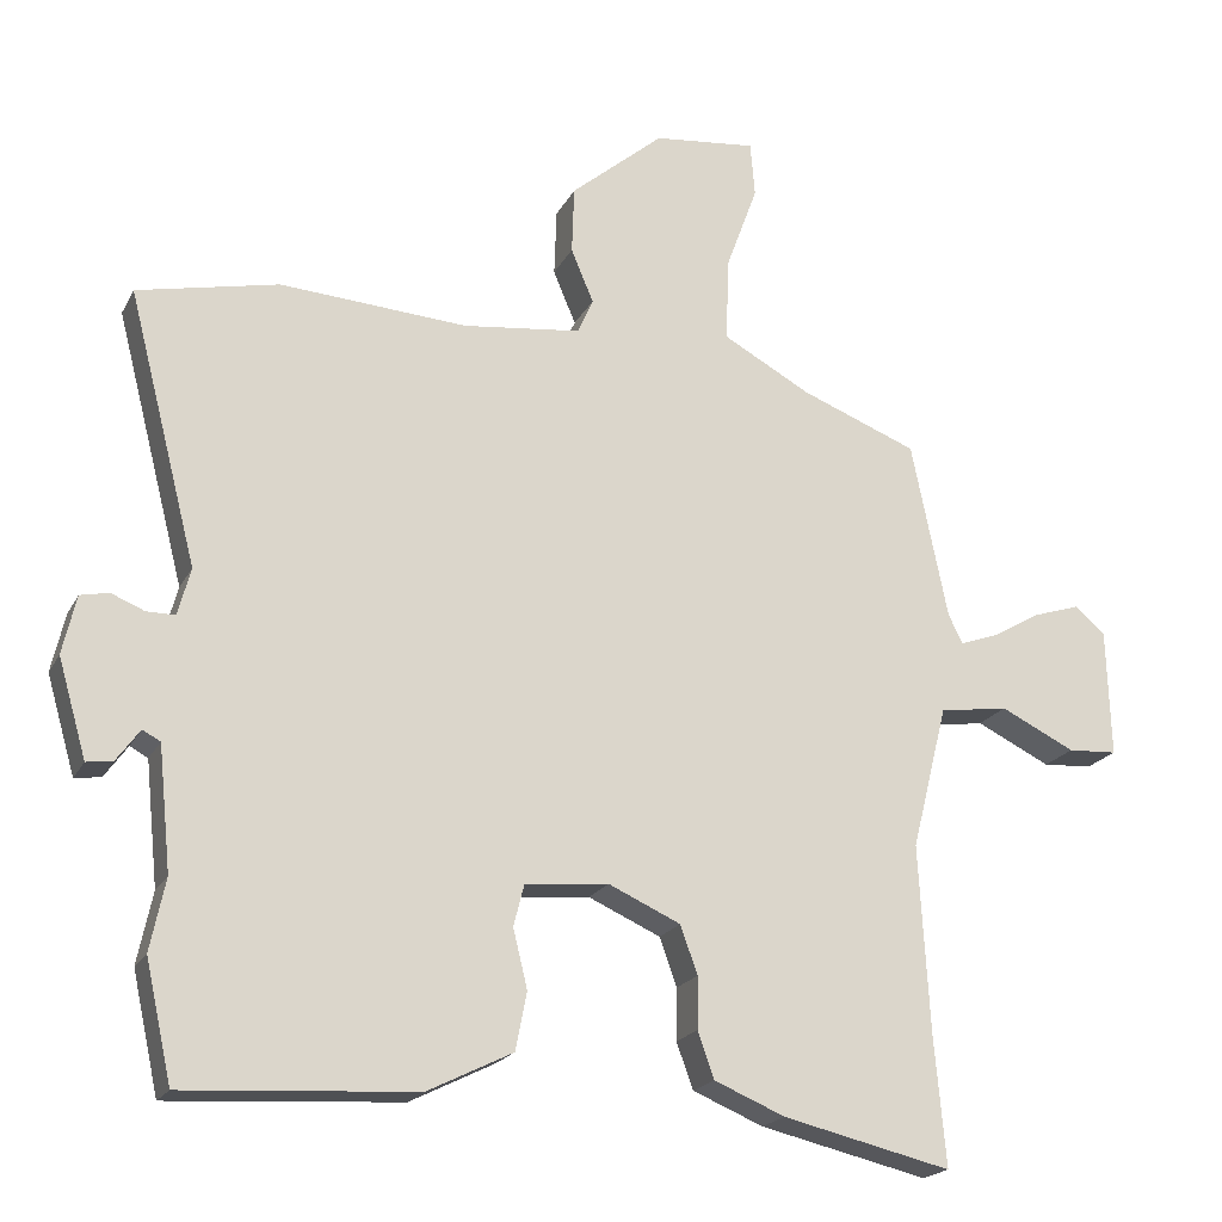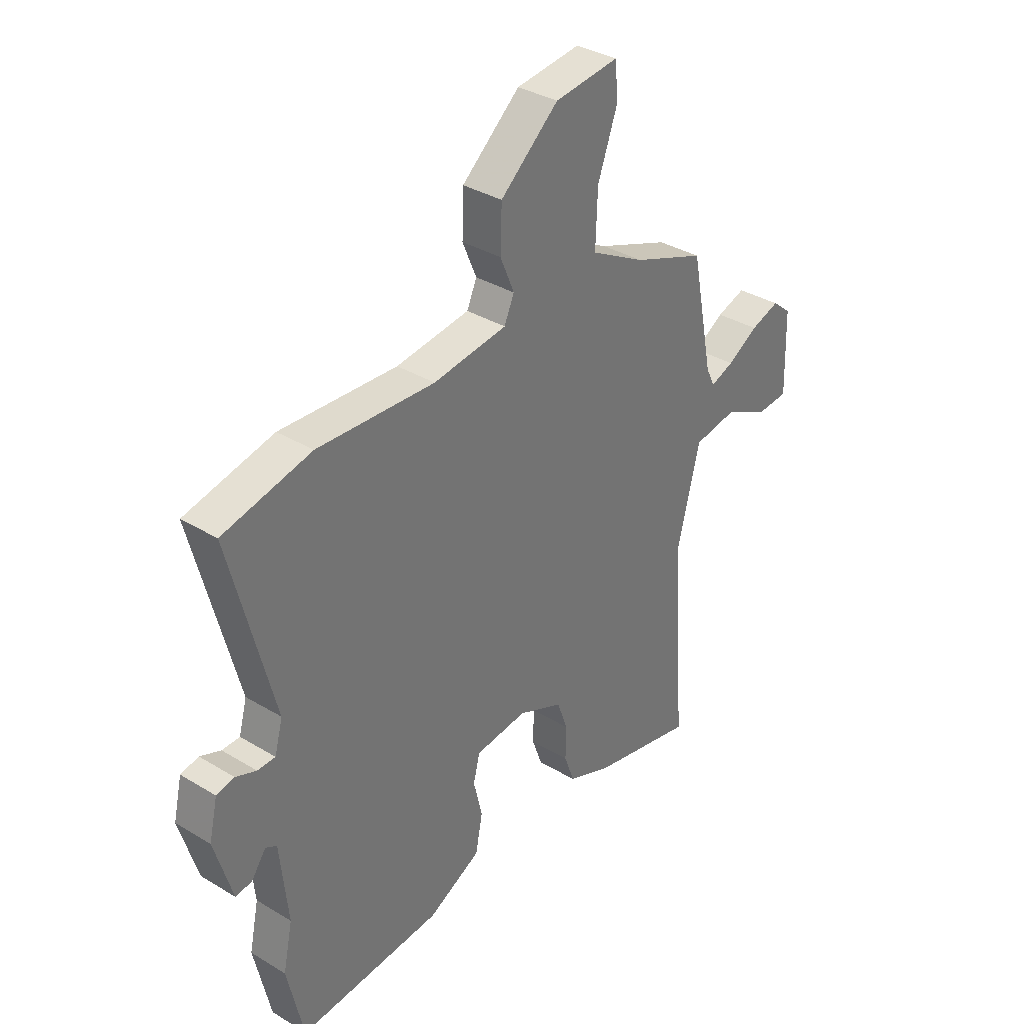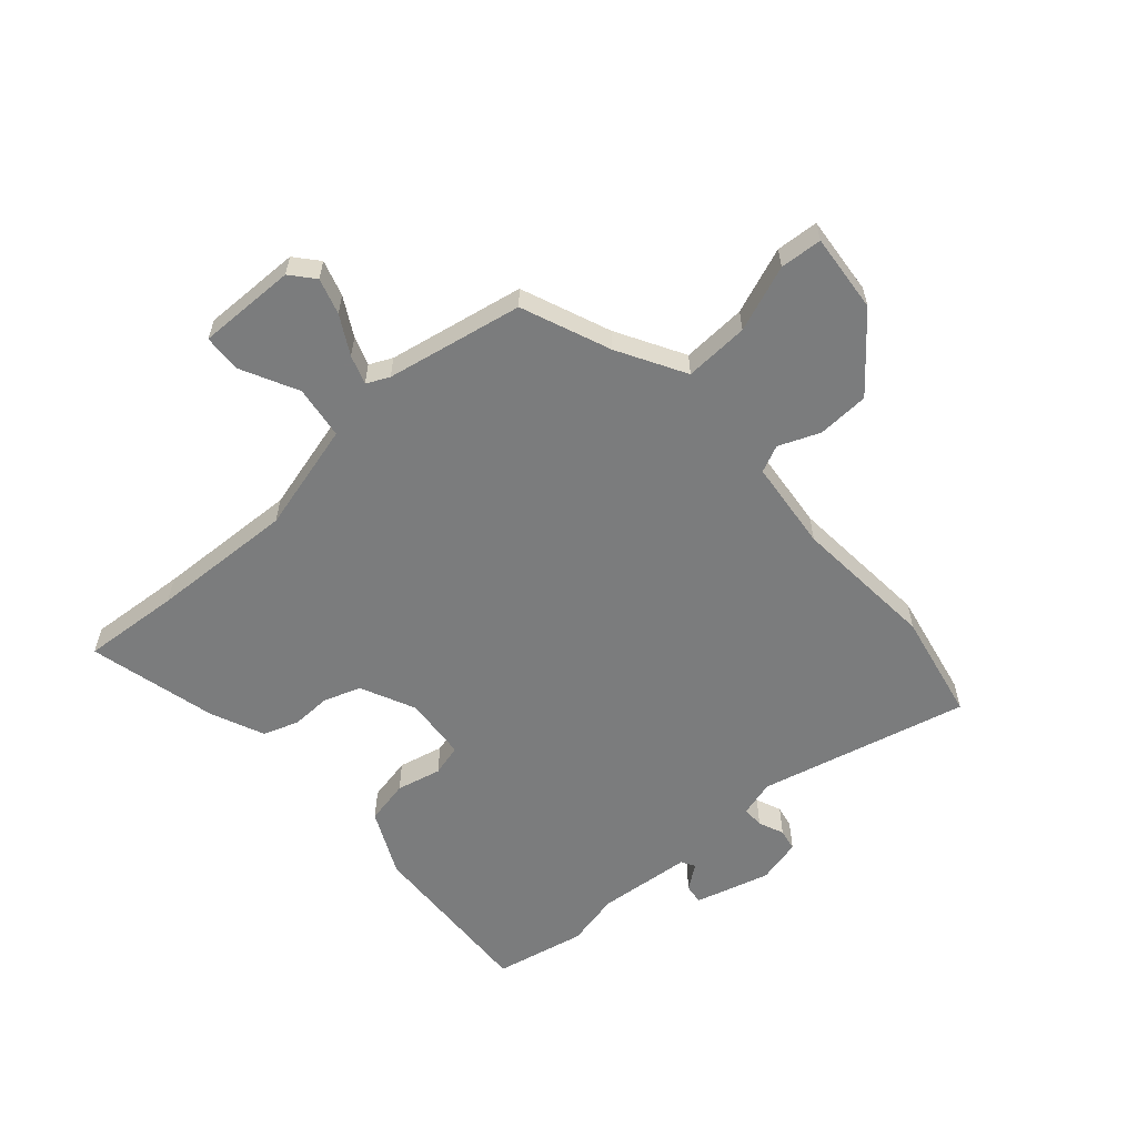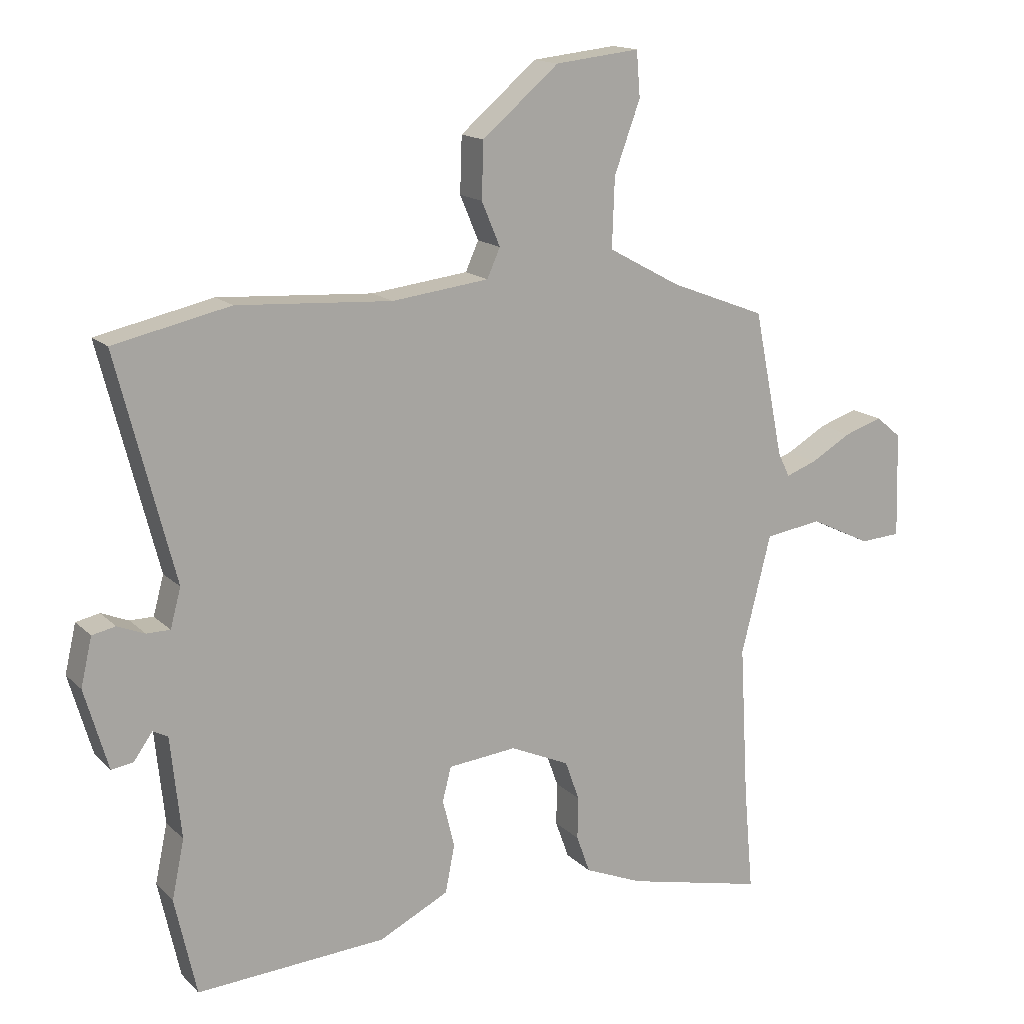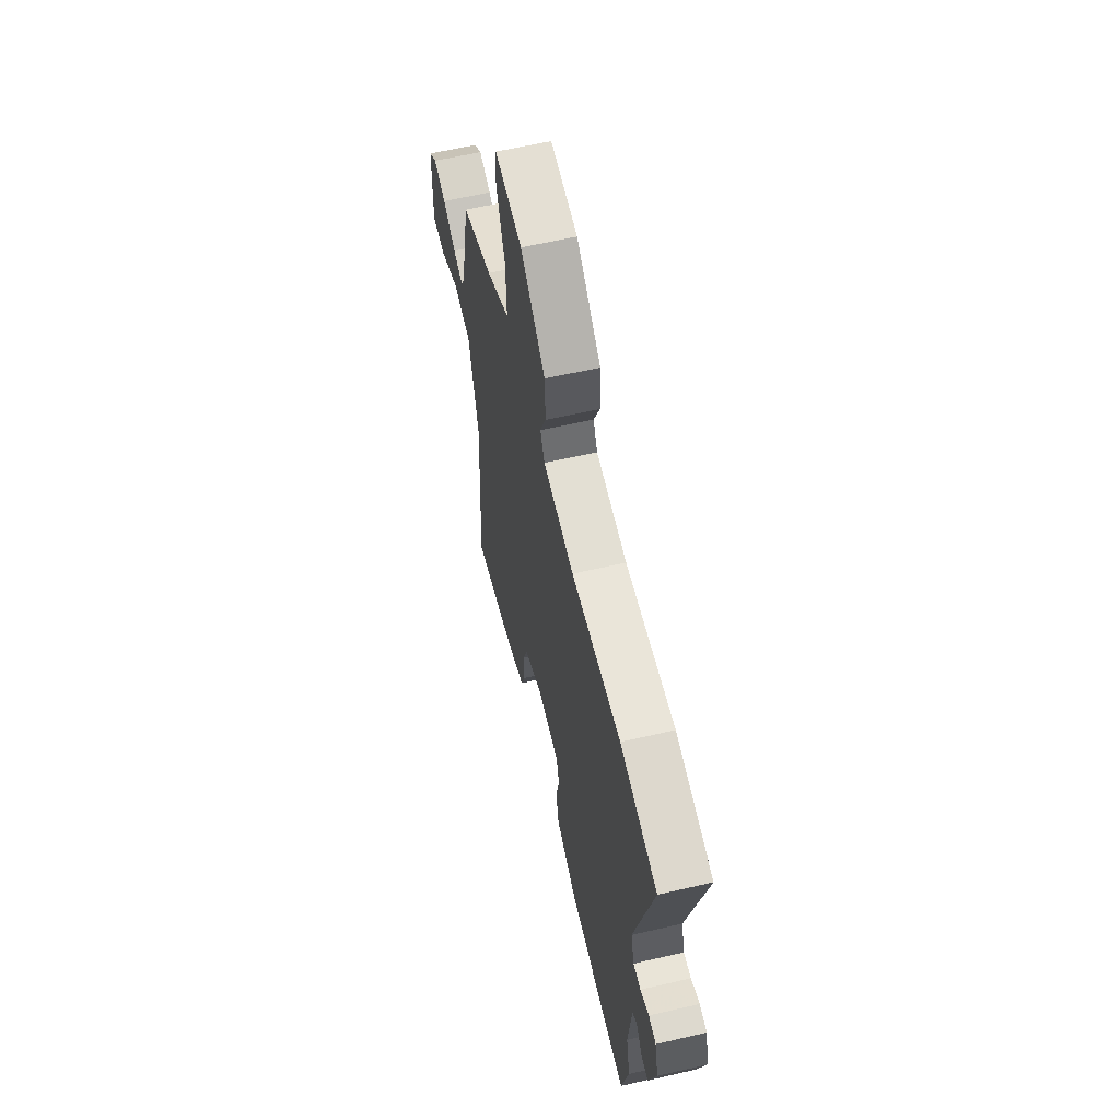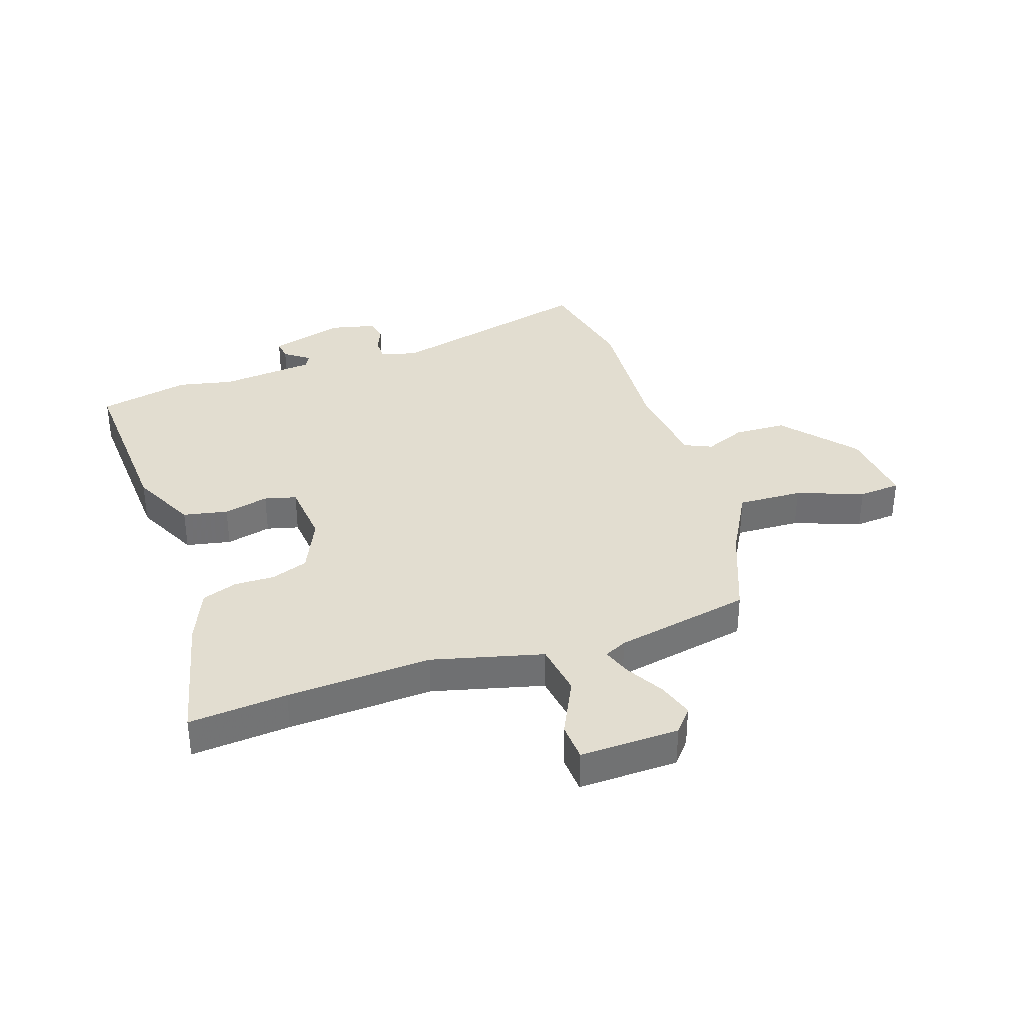
<metadata>
{"format":"obj","ext":"obj","renderer":"f3d","projection":"perspective","resolution":1024,"background":"white","views":[{"elev":-20.1,"azim":159.2,"up":"+Z"},{"elev":35.1,"azim":128.8,"up":"+Z"},{"elev":-58.7,"azim":-47.8,"up":"+Y"},{"elev":15.4,"azim":151.7,"up":"+Z"},{"elev":60.8,"azim":76.7,"up":"+Z"},{"elev":35.4,"azim":-108.4,"up":"+Y"}]}
</metadata>
<code>
v 0.529 0.07 -0.367
v 0.494 0.07 -0.525
v 0.187 0.07 -0.506
v 0.074 0.07 -0.45
v 0.059 0.07 -0.373
v 0.078 0.07 -0.295
v 0.064 0.07 -0.24
v -0.047 0.07 -0.229
v -0.143 0.07 -0.272
v -0.166 0.07 -0.336
v -0.165 0.07 -0.405
v -0.187 0.07 -0.466
v -0.281 0.07 -0.505
v -0.505 0.07 -0.557
v -0.49 0.07 -0.387
v -0.476 0.07 -0.137
v -0.524 0.07 0.054
v -0.616 0.07 0.068
v -0.715 0.07 0.02
v -0.781 0.07 0.024
v -0.776 0.07 0.195
v -0.735 0.07 0.229
v -0.673 0.07 0.209
v -0.607 0.07 0.171
v -0.557 0.07 0.153
v -0.538 0.07 0.192
v -0.49 0.07 0.428
v -0.335 0.07 0.488
v -0.218 0.07 0.552
v -0.222 0.07 0.664
v -0.264 0.07 0.779
v -0.258 0.07 0.852
v -0.121 0.07 0.837
v 0.003 0.07 0.732
v 0.006 0.07 0.642
v -0.024 0.07 0.571
v -0.003 0.07 0.524
v 0.154 0.07 0.505
v 0.404 0.07 0.521
v 0.592 0.07 0.48
v 0.499 0.07 0.118
v 0.516 0.07 0.055
v 0.554 0.07 0.055
v 0.598 0.07 0.073
v 0.636 0.07 0.065
v 0.654 0.07 -0.013
v 0.616 0.07 -0.143
v 0.581 0.07 -0.138
v 0.55 0.07 -0.095
v 0.526 0.07 -0.108
v 0.509 0.07 -0.272
v 0.529 0 -0.367
v 0.494 0 -0.525
v 0.187 0 -0.506
v 0.074 0 -0.45
v 0.059 0 -0.373
v 0.078 0 -0.295
v 0.064 0 -0.24
v -0.047 0 -0.229
v -0.143 0 -0.272
v -0.166 0 -0.336
v -0.165 0 -0.405
v -0.187 0 -0.466
v -0.281 0 -0.505
v -0.505 0 -0.557
v -0.49 0 -0.387
v -0.476 0 -0.137
v -0.524 0 0.054
v -0.616 0 0.068
v -0.715 0 0.02
v -0.781 0 0.024
v -0.776 0 0.195
v -0.735 0 0.229
v -0.673 0 0.209
v -0.607 0 0.171
v -0.557 0 0.153
v -0.538 0 0.192
v -0.49 0 0.428
v -0.335 0 0.488
v -0.218 0 0.552
v -0.222 0 0.664
v -0.264 0 0.779
v -0.258 0 0.852
v -0.121 0 0.837
v 0.003 0 0.732
v 0.006 0 0.642
v -0.024 0 0.571
v -0.003 0 0.524
v 0.154 0 0.505
v 0.404 0 0.521
v 0.592 0 0.48
v 0.499 0 0.118
v 0.516 0 0.055
v 0.554 0 0.055
v 0.598 0 0.073
v 0.636 0 0.065
v 0.654 0 -0.013
v 0.616 0 -0.143
v 0.581 0 -0.138
v 0.55 0 -0.095
v 0.526 0 -0.108
v 0.509 0 -0.272
f 47 48 49
f 46 47 49
f 45 46 49
f 44 45 49
f 43 44 49
f 42 43 49 50
f 41 42 50 51
f 38 39 40 41
f 37 38 41 51
f 34 35 36
f 33 34 36
f 32 33 36
f 31 32 36
f 30 31 36
f 29 30 36 37
f 51 1 2
f 37 51 2
f 29 37 2
f 28 29 2
f 22 23 24
f 21 22 24
f 20 21 24
f 19 20 24
f 18 19 24
f 17 18 24 25
f 13 14 15
f 12 13 15
f 11 12 15
f 10 11 15
f 9 10 15 16
f 8 9 16 17
f 4 5 6
f 3 4 6
f 2 3 6
f 2 6 7
f 28 2 7
f 27 28 7
f 26 27 7
f 17 25 26
f 8 17 26
f 7 8 26
f 100 99 98
f 100 98 97
f 100 97 96
f 100 96 95
f 100 95 94
f 101 100 94 93
f 102 101 93 92
f 92 91 90 89
f 102 92 89 88
f 87 86 85
f 87 85 84
f 87 84 83
f 87 83 82
f 87 82 81
f 88 87 81 80
f 53 52 102
f 53 102 88
f 53 88 80
f 53 80 79
f 75 74 73
f 75 73 72
f 75 72 71
f 75 71 70
f 75 70 69
f 76 75 69 68
f 66 65 64
f 66 64 63
f 66 63 62
f 66 62 61
f 67 66 61 60
f 68 67 60 59
f 57 56 55
f 57 55 54
f 57 54 53
f 58 57 53
f 58 53 79
f 58 79 78
f 58 78 77
f 77 76 68
f 77 68 59
f 77 59 58
f 1 52 53 2
f 2 53 54 3
f 3 54 55 4
f 4 55 56 5
f 5 56 57 6
f 6 57 58 7
f 7 58 59 8
f 8 59 60 9
f 9 60 61 10
f 10 61 62 11
f 11 62 63 12
f 12 63 64 13
f 13 64 65 14
f 14 65 66 15
f 15 66 67 16
f 16 67 68 17
f 17 68 69 18
f 18 69 70 19
f 19 70 71 20
f 20 71 72 21
f 21 72 73 22
f 22 73 74 23
f 23 74 75 24
f 24 75 76 25
f 25 76 77 26
f 26 77 78 27
f 27 78 79 28
f 28 79 80 29
f 29 80 81 30
f 30 81 82 31
f 31 82 83 32
f 32 83 84 33
f 33 84 85 34
f 34 85 86 35
f 35 86 87 36
f 36 87 88 37
f 37 88 89 38
f 38 89 90 39
f 39 90 91 40
f 40 91 92 41
f 41 92 93 42
f 42 93 94 43
f 43 94 95 44
f 44 95 96 45
f 45 96 97 46
f 46 97 98 47
f 47 98 99 48
f 48 99 100 49
f 49 100 101 50
f 50 101 102 51
f 51 102 52 1

</code>
